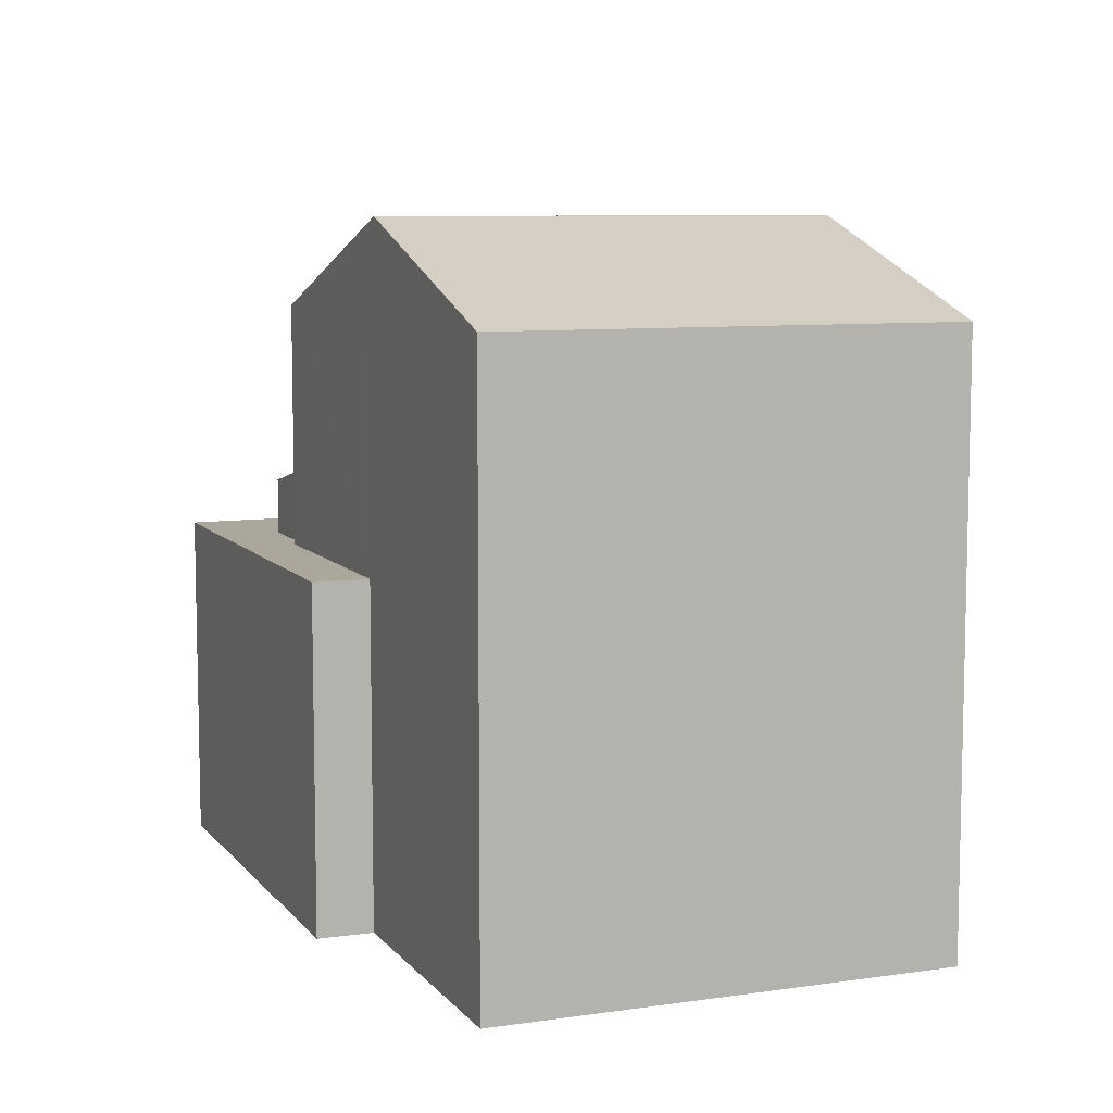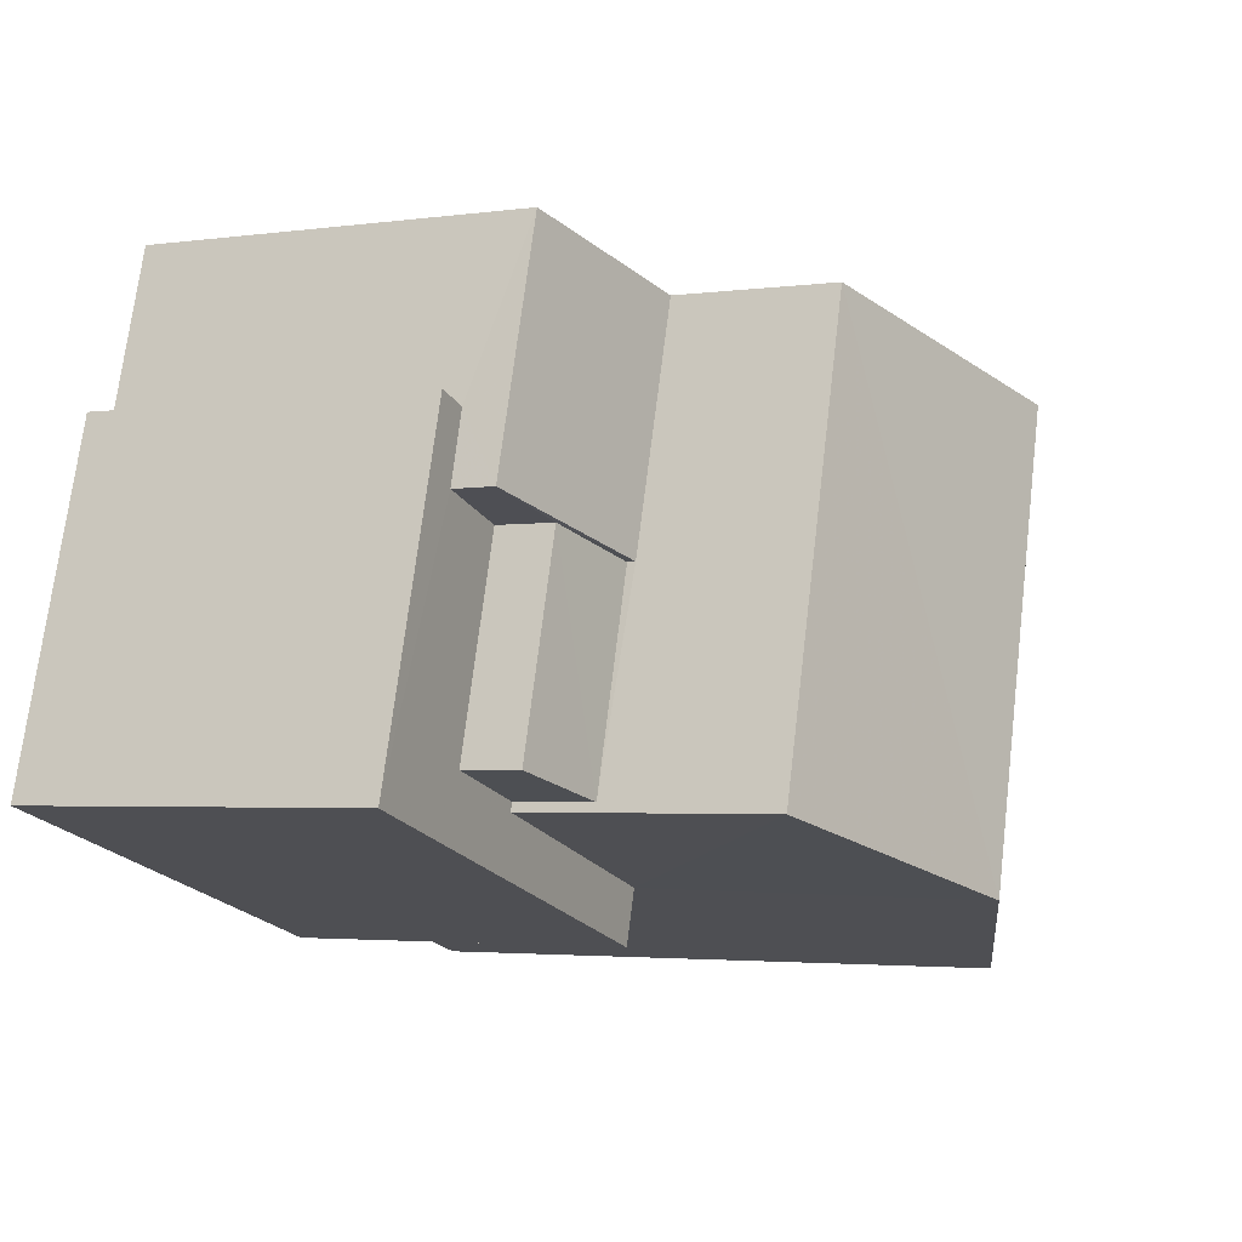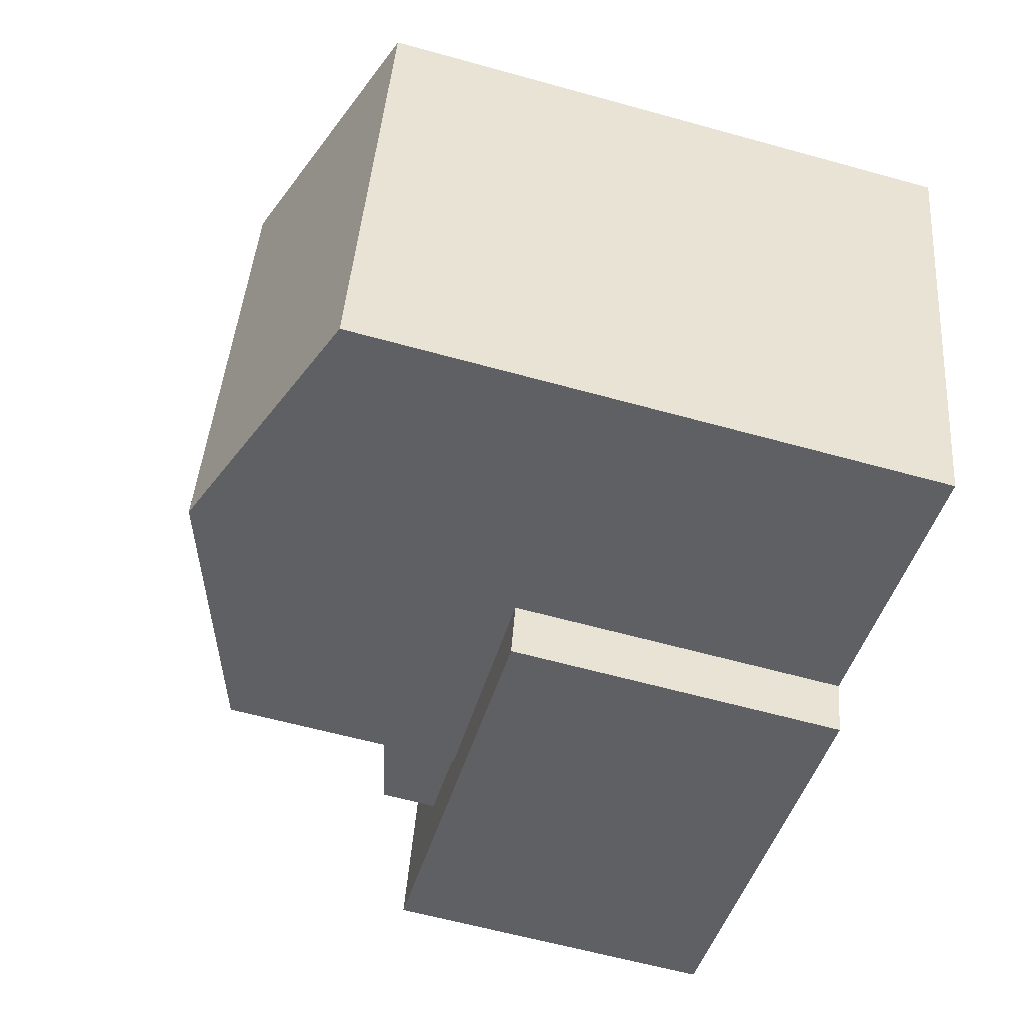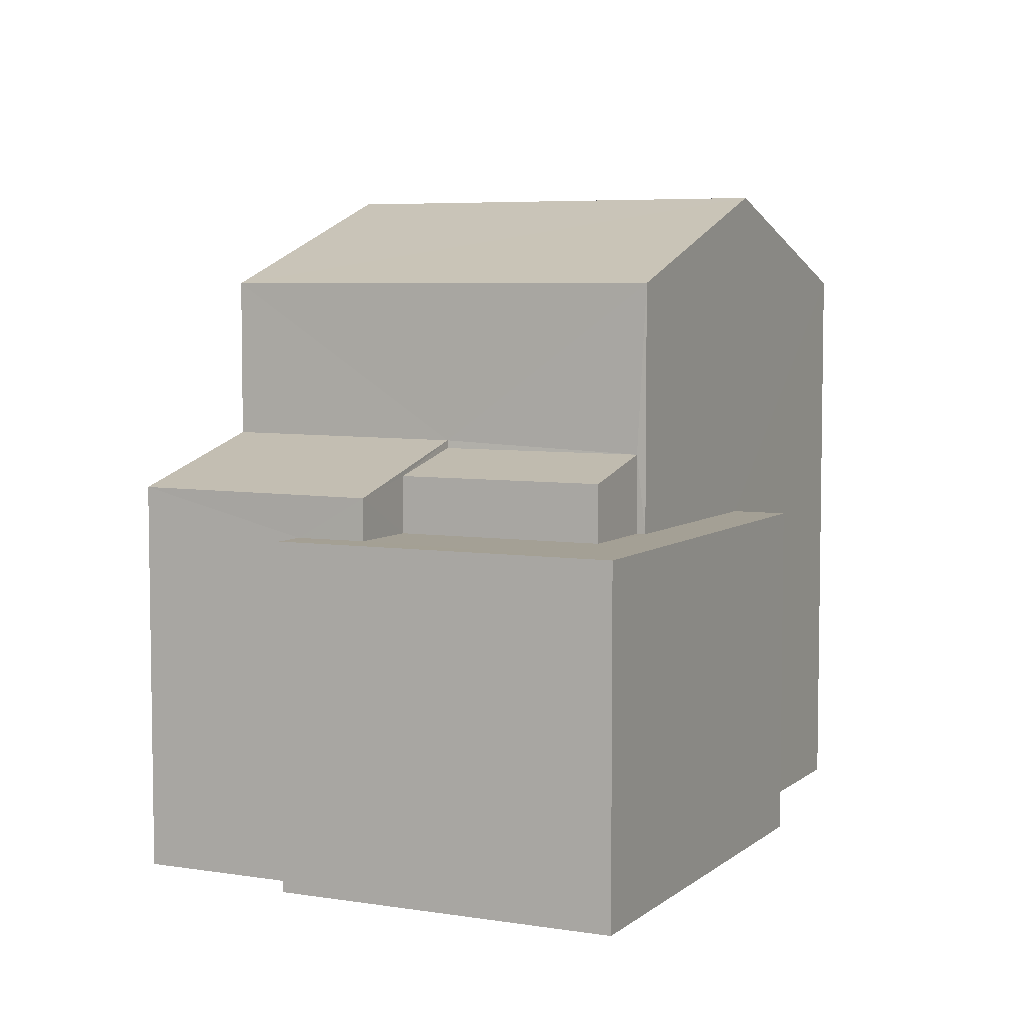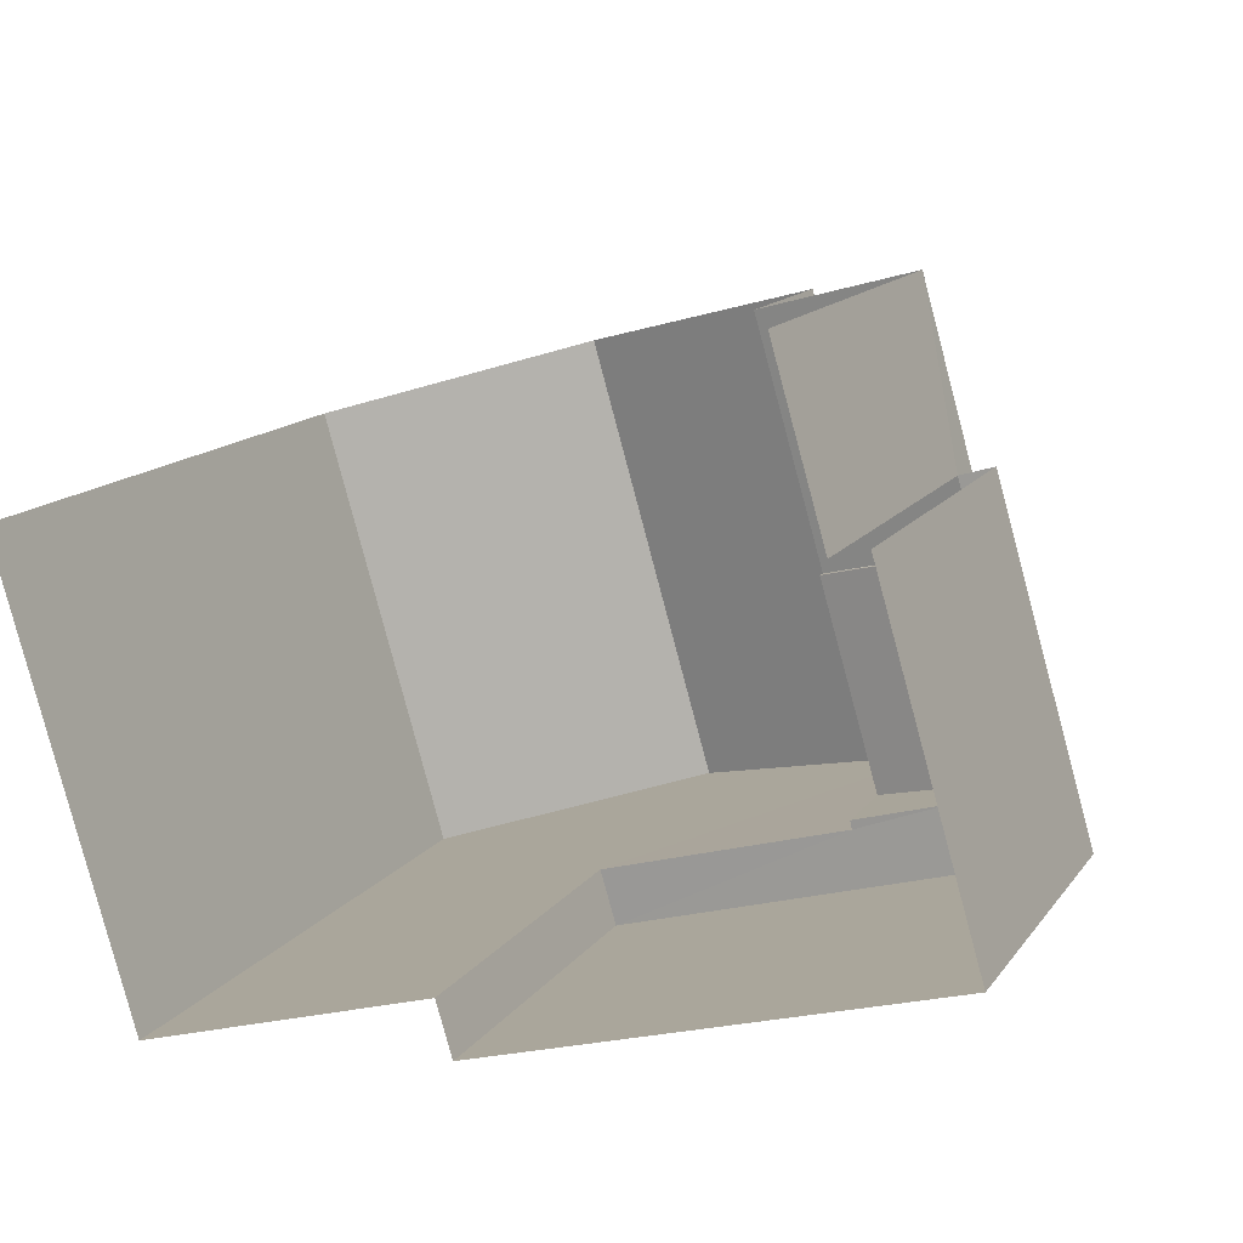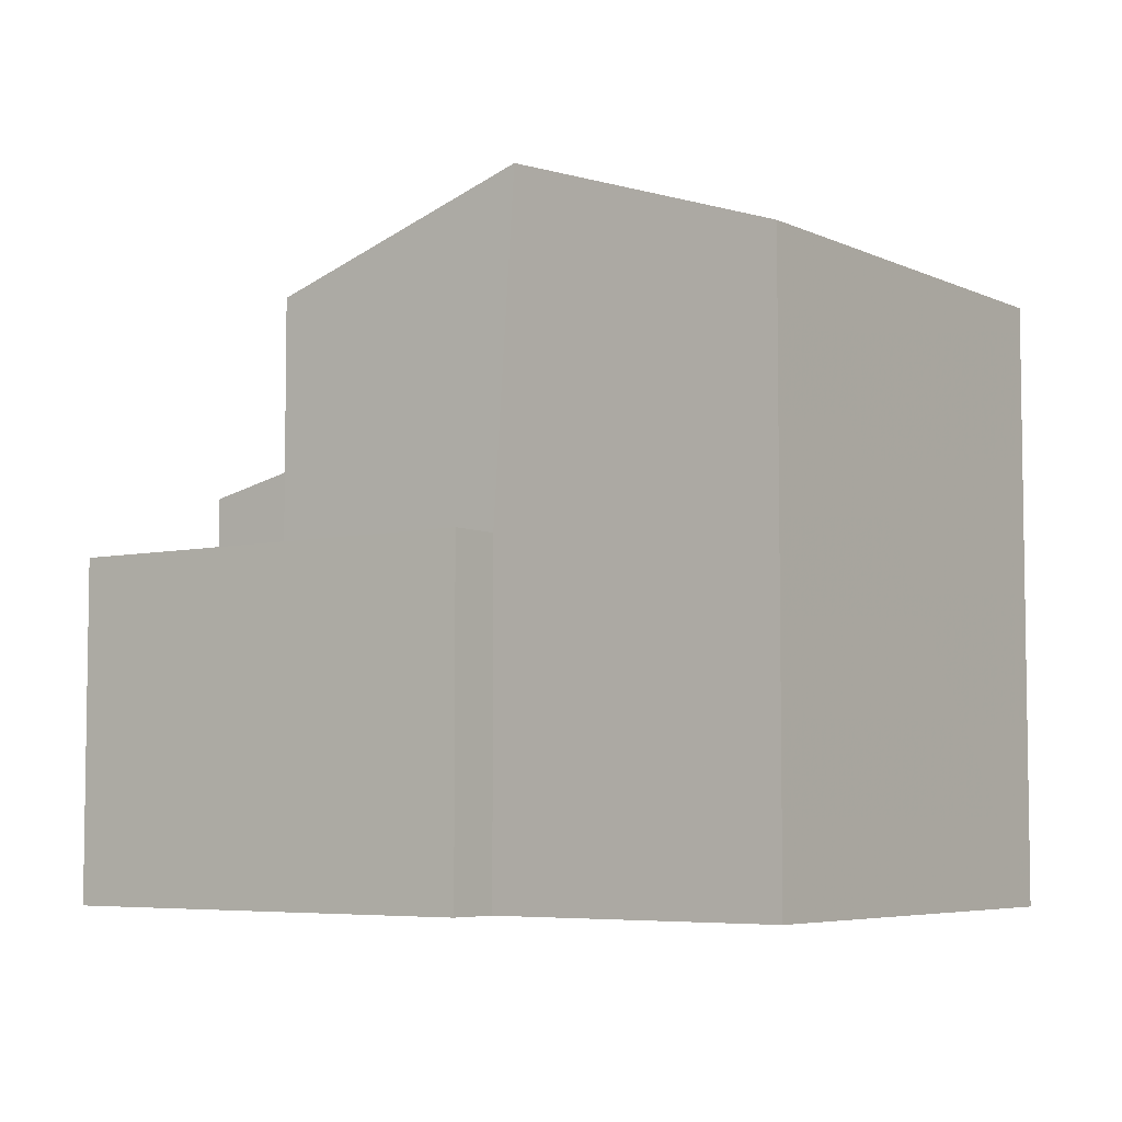
<metadata>
{"format":"obj","ext":"obj","renderer":"f3d","projection":"perspective","resolution":1024,"background":"white","views":[{"elev":8.2,"azim":51.9,"up":"+Z"},{"elev":-3.1,"azim":-65.0,"up":"+Y"},{"elev":-61.2,"azim":74.2,"up":"+Y"},{"elev":5.7,"azim":-80.6,"up":"+Z"},{"elev":14.3,"azim":-157.0,"up":"+Y"},{"elev":-5.6,"azim":19.7,"up":"+Z"}]}
</metadata>
<code>
v -2.251e+05 -1.278e+05 13.28
v -2.252e+05 -1.278e+05 13.28
v -2.251e+05 -1.278e+05 13.28
v -2.252e+05 -1.278e+05 13.28
v -2.252e+05 -1.278e+05 13.28
v -2.252e+05 -1.278e+05 13.28
v -2.252e+05 -1.278e+05 13.28
v -2.252e+05 -1.278e+05 13.28
v -2.252e+05 -1.278e+05 23
v -2.252e+05 -1.278e+05 23
v -2.252e+05 -1.278e+05 24.51
v -2.251e+05 -1.278e+05 24.51
v -2.252e+05 -1.278e+05 18.94
v -2.252e+05 -1.278e+05 18.94
v -2.252e+05 -1.278e+05 18.94
v -2.252e+05 -1.278e+05 18.94
v -2.252e+05 -1.278e+05 18.94
v -2.252e+05 -1.278e+05 18.94
v -2.252e+05 -1.278e+05 18.94
v -2.252e+05 -1.278e+05 18.94
v -2.252e+05 -1.278e+05 18.94
v -2.252e+05 -1.278e+05 18.94
v -2.252e+05 -1.278e+05 19.88
v -2.252e+05 -1.278e+05 19.88
v -2.252e+05 -1.278e+05 20.23
v -2.252e+05 -1.278e+05 20.23
v -2.251e+05 -1.278e+05 23
v -2.251e+05 -1.278e+05 23
v -2.252e+05 -1.278e+05 20.36
v -2.252e+05 -1.278e+05 20.39
v -2.252e+05 -1.278e+05 19.64
v -2.252e+05 -1.278e+05 19.62
f 1 2 3
f 4 3 5
f 2 6 7
f 8 5 7
f 3 2 5
f 5 2 7
f 12 28 30
f 9 12 30
f 28 3 30
f 30 3 4
f 30 4 31
f 5 8 14
f 13 5 14
f 9 10 11
f 12 9 11
f 13 14 15
f 14 16 15
f 17 18 19
f 17 16 18
f 20 15 21
f 22 21 17
f 15 16 21
f 21 16 17
f 23 24 25
f 26 23 25
f 27 28 12
f 11 27 12
f 29 30 31
f 32 29 31
f 20 21 24
f 23 20 24
f 22 24 21
f 22 25 24
f 4 13 31
f 31 13 32
f 4 5 13
f 32 13 15
f 2 1 19
f 10 17 19
f 10 19 11
f 19 1 27
f 11 19 27
f 16 7 6
f 18 16 6
f 27 1 3
f 28 27 3
f 15 20 32
f 32 23 29
f 29 23 26
f 20 23 32
f 19 18 6
f 2 19 6
f 22 17 25
f 17 10 25
f 29 9 30
f 29 10 9
f 26 25 29
f 25 10 29
f 16 8 7
f 16 14 8

</code>
